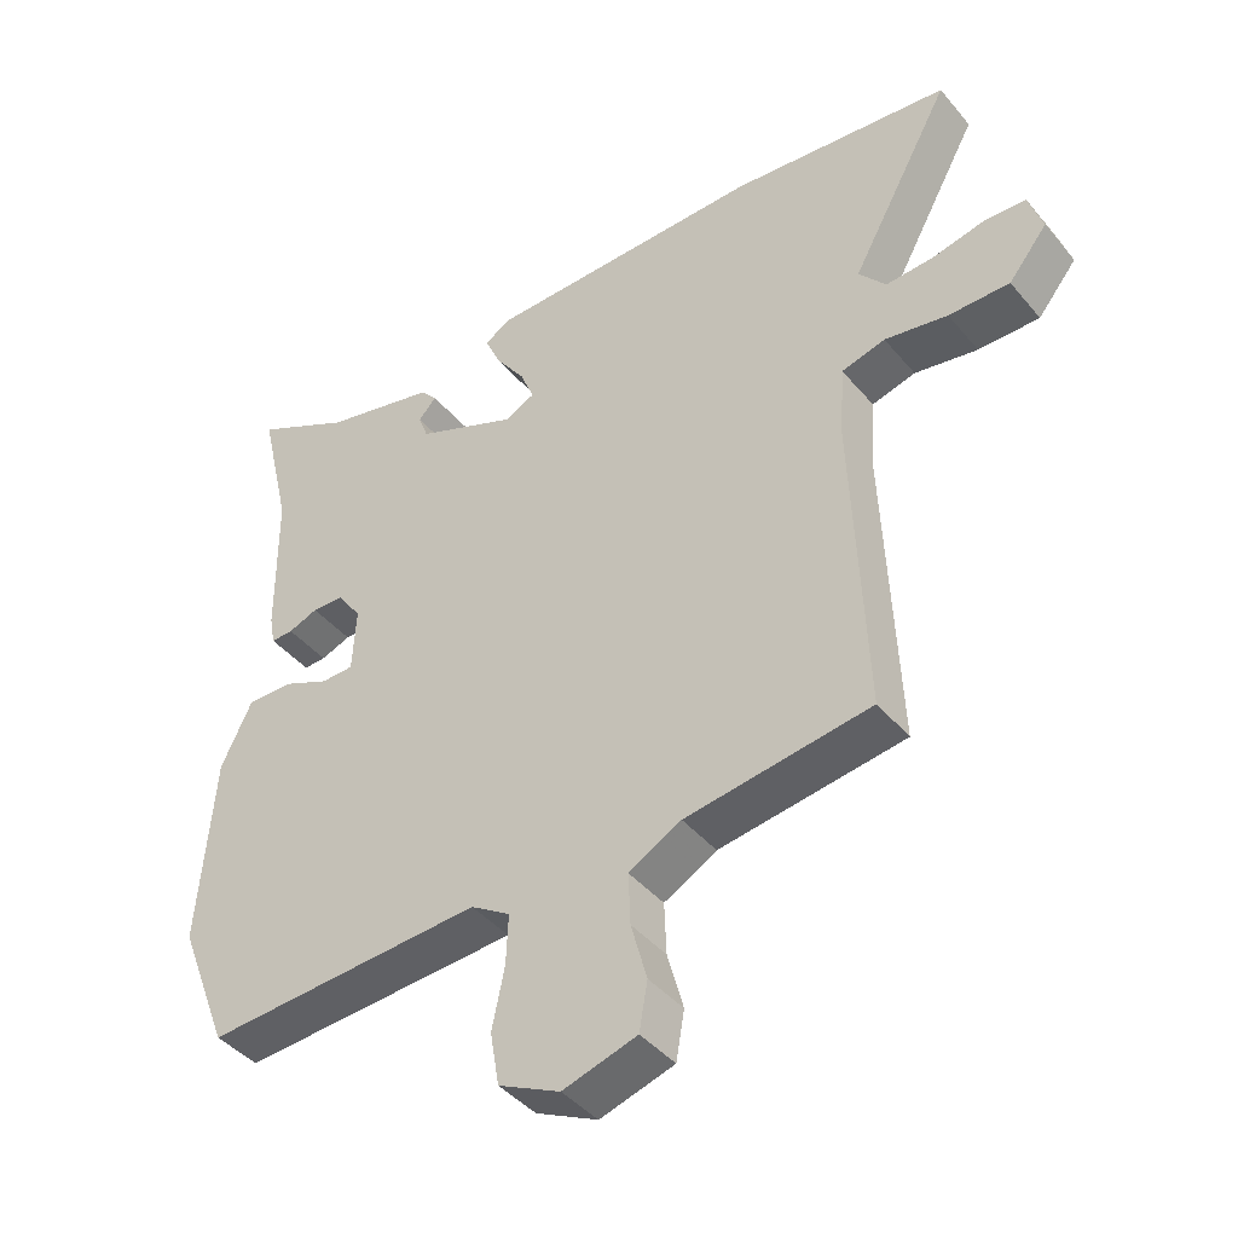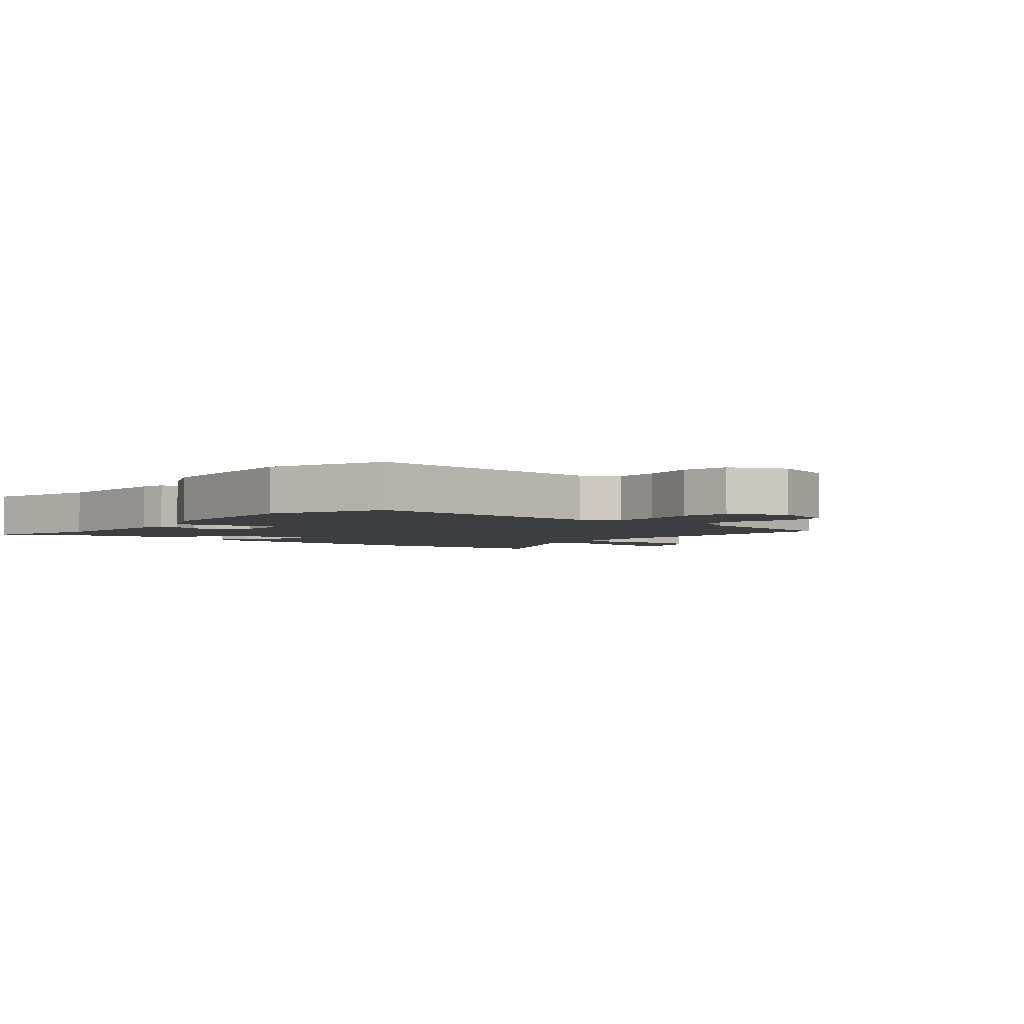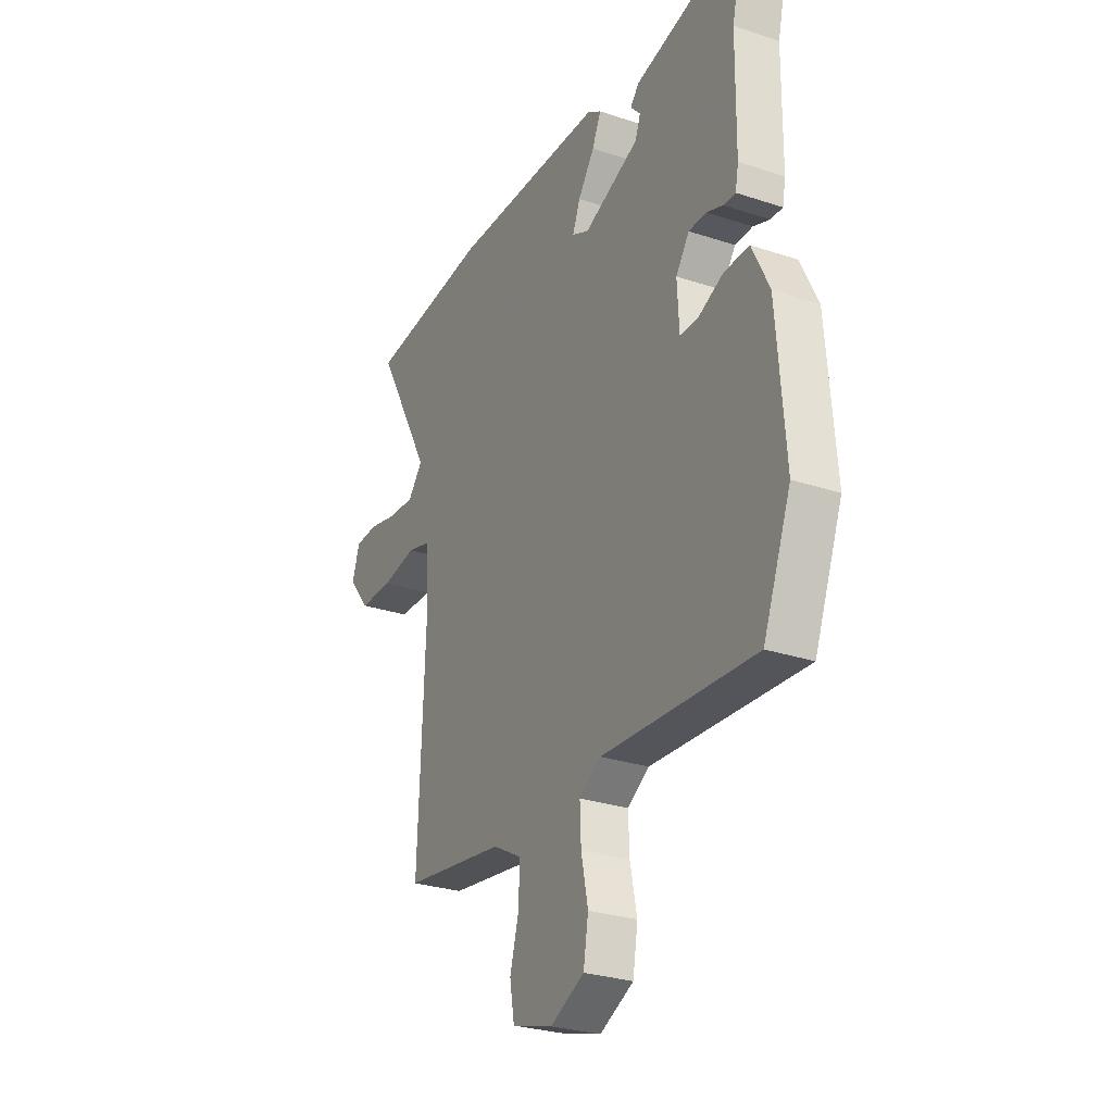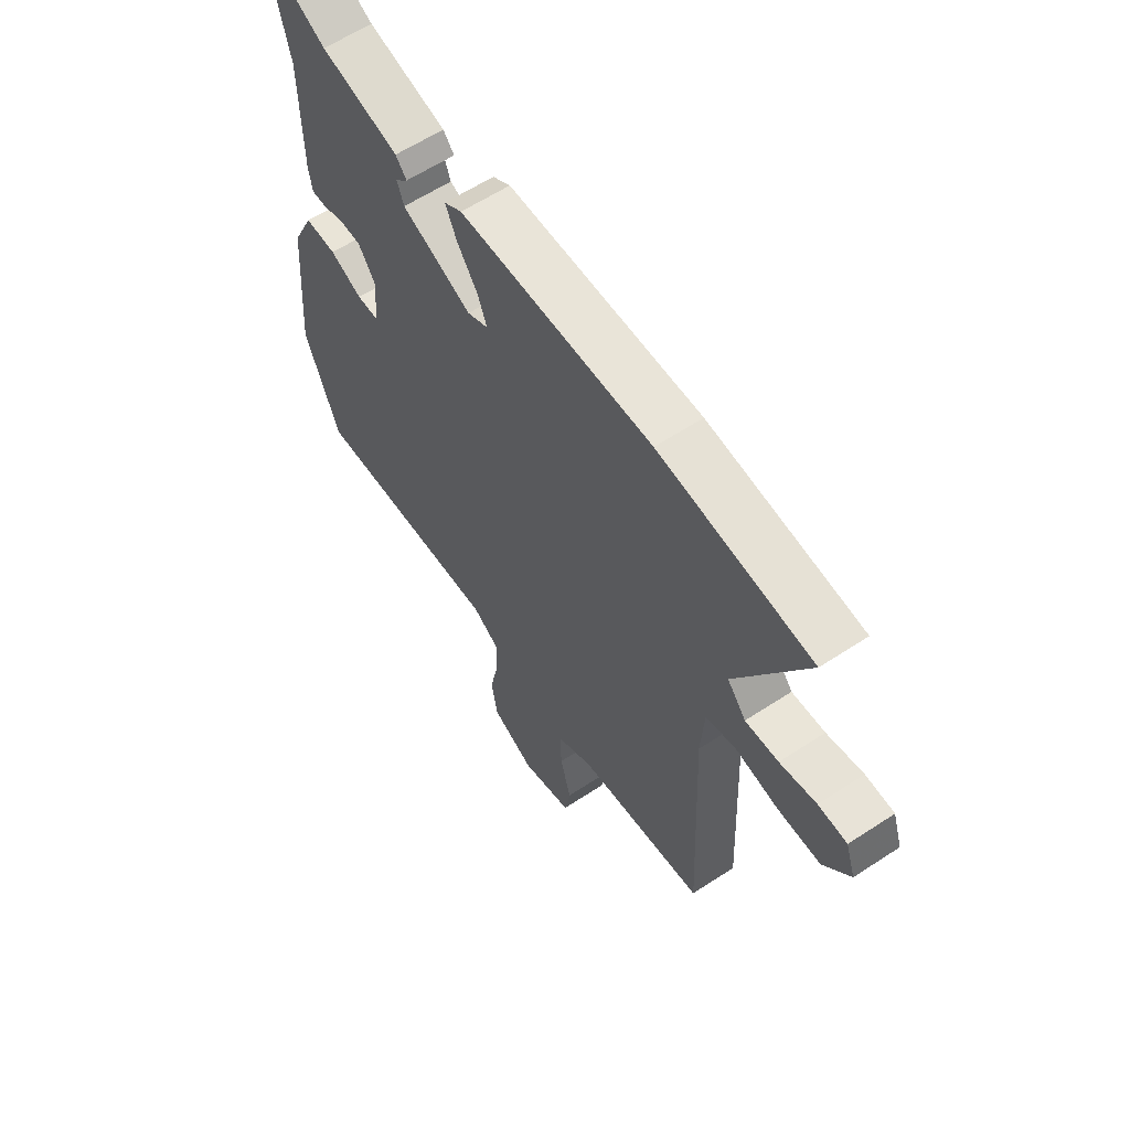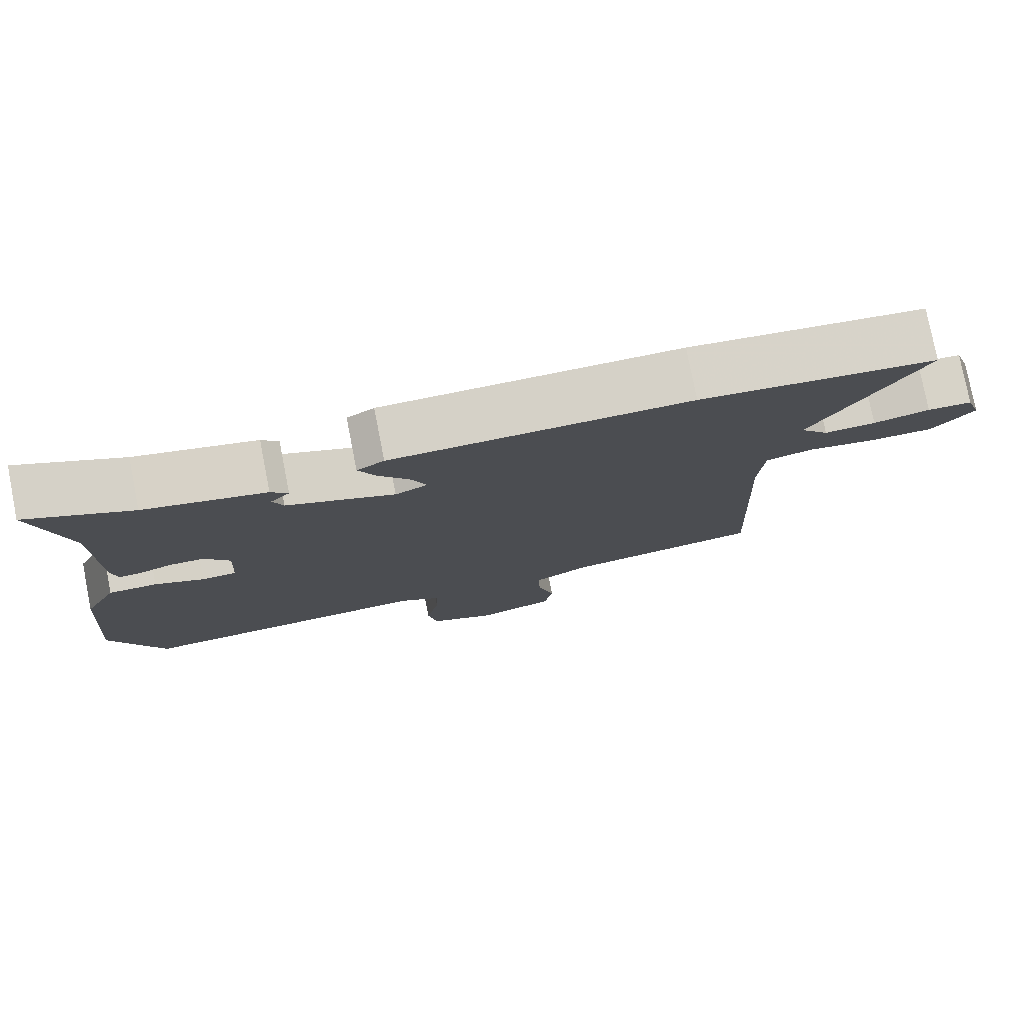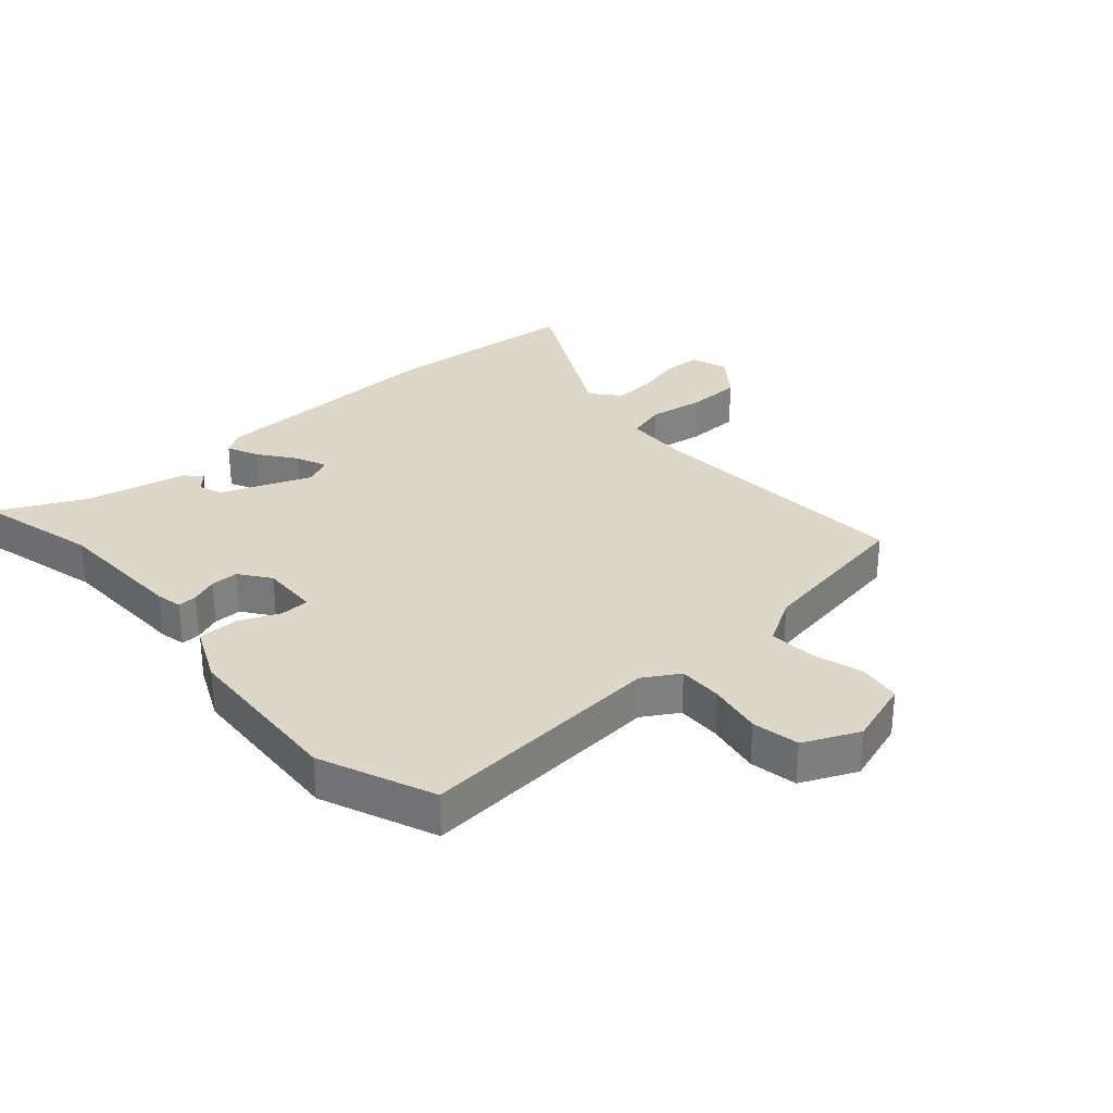
<metadata>
{"format":"obj","ext":"obj","renderer":"f3d","projection":"perspective","resolution":1024,"background":"white","views":[{"elev":-42.5,"azim":-143.6,"up":"+Z"},{"elev":-3.1,"azim":139.3,"up":"+Y"},{"elev":-27.9,"azim":63.1,"up":"+Z"},{"elev":60.6,"azim":-123.9,"up":"+Z"},{"elev":78.3,"azim":168.9,"up":"+Z"},{"elev":30.3,"azim":137.3,"up":"+Y"}]}
</metadata>
<code>
v -0.662 0.07 0.483
v -0.344 0.07 0.516
v 0.059 0.07 0.51
v 0.096 0.07 0.487
v 0.073 0.07 0.436
v 0.03 0.07 0.375
v 0.01 0.07 0.325
v 0.054 0.07 0.304
v 0.2 0.07 0.365
v 0.214 0.07 0.403
v 0.188 0.07 0.431
v 0.211 0.07 0.458
v 0.375 0.07 0.497
v 0.516 0.07 0.569
v 0.47 0.07 0.372
v 0.468 0.07 0.154
v 0.46 0.07 0.111
v 0.428 0.07 0.112
v 0.385 0.07 0.128
v 0.339 0.07 0.127
v 0.304 0.07 0.077
v 0.309 0.07 -0.017
v 0.356 0.07 -0.018
v 0.423 0.07 0.012
v 0.489 0.07 0.013
v 0.534 0.07 -0.08
v 0.556 0.07 -0.356
v 0.483 0.07 -0.543
v 0.08 0.07 -0.52
v 0.023 0.07 -0.556
v 0.026 0.07 -0.628
v 0.044 0.07 -0.715
v 0.031 0.07 -0.792
v -0.058 0.07 -0.835
v -0.165 0.07 -0.803
v -0.177 0.07 -0.734
v -0.154 0.07 -0.65
v -0.151 0.07 -0.575
v -0.227 0.07 -0.533
v -0.494 0.07 -0.495
v -0.475 0.07 -0.048
v -0.482 0.07 0.057
v -0.545 0.07 0.074
v -0.636 0.07 0.058
v -0.724 0.07 0.058
v -0.78 0.07 0.127
v -0.76 0.07 0.188
v -0.7 0.07 0.191
v -0.624 0.07 0.174
v -0.555 0.07 0.17
v -0.516 0.07 0.217
v -0.662 0 0.483
v -0.344 0 0.516
v 0.059 0 0.51
v 0.096 0 0.487
v 0.073 0 0.436
v 0.03 0 0.375
v 0.01 0 0.325
v 0.054 0 0.304
v 0.2 0 0.365
v 0.214 0 0.403
v 0.188 0 0.431
v 0.211 0 0.458
v 0.375 0 0.497
v 0.516 0 0.569
v 0.47 0 0.372
v 0.468 0 0.154
v 0.46 0 0.111
v 0.428 0 0.112
v 0.385 0 0.128
v 0.339 0 0.127
v 0.304 0 0.077
v 0.309 0 -0.017
v 0.356 0 -0.018
v 0.423 0 0.012
v 0.489 0 0.013
v 0.534 0 -0.08
v 0.556 0 -0.356
v 0.483 0 -0.543
v 0.08 0 -0.52
v 0.023 0 -0.556
v 0.026 0 -0.628
v 0.044 0 -0.715
v 0.031 0 -0.792
v -0.058 0 -0.835
v -0.165 0 -0.803
v -0.177 0 -0.734
v -0.154 0 -0.65
v -0.151 0 -0.575
v -0.227 0 -0.533
v -0.494 0 -0.495
v -0.475 0 -0.048
v -0.482 0 0.057
v -0.545 0 0.074
v -0.636 0 0.058
v -0.724 0 0.058
v -0.78 0 0.127
v -0.76 0 0.188
v -0.7 0 0.191
v -0.624 0 0.174
v -0.555 0 0.17
v -0.516 0 0.217
f 47 48 49
f 46 47 49
f 45 46 49
f 44 45 49
f 43 44 49
f 42 43 49 50
f 39 40 41
f 38 39 41 42
f 35 36 37
f 34 35 37
f 33 34 37
f 32 33 37
f 31 32 37
f 30 31 37 38
f 29 30 38 42
f 27 28 29
f 26 27 29
f 25 26 29
f 24 25 29
f 23 24 29
f 22 23 29
f 42 50 51
f 29 42 51
f 22 29 51
f 21 22 51
f 17 18 19
f 16 17 19
f 15 16 19
f 15 19 20
f 14 15 20
f 13 14 20
f 10 11 12 13
f 13 20 21
f 10 13 21
f 9 10 21
f 4 5 6
f 3 4 6
f 2 3 6
f 1 2 6
f 51 1 6
f 51 6 7
f 21 51 7 8
f 8 9 21
f 100 99 98
f 100 98 97
f 100 97 96
f 100 96 95
f 100 95 94
f 101 100 94 93
f 92 91 90
f 93 92 90 89
f 88 87 86
f 88 86 85
f 88 85 84
f 88 84 83
f 88 83 82
f 89 88 82 81
f 93 89 81 80
f 80 79 78
f 80 78 77
f 80 77 76
f 80 76 75
f 80 75 74
f 80 74 73
f 102 101 93
f 102 93 80
f 102 80 73
f 102 73 72
f 70 69 68
f 70 68 67
f 70 67 66
f 71 70 66
f 71 66 65
f 71 65 64
f 64 63 62 61
f 72 71 64
f 72 64 61
f 72 61 60
f 57 56 55
f 57 55 54
f 57 54 53
f 57 53 52
f 57 52 102
f 58 57 102
f 59 58 102 72
f 72 60 59
f 1 52 53 2
f 2 53 54 3
f 3 54 55 4
f 4 55 56 5
f 5 56 57 6
f 6 57 58 7
f 7 58 59 8
f 8 59 60 9
f 9 60 61 10
f 10 61 62 11
f 11 62 63 12
f 12 63 64 13
f 13 64 65 14
f 14 65 66 15
f 15 66 67 16
f 16 67 68 17
f 17 68 69 18
f 18 69 70 19
f 19 70 71 20
f 20 71 72 21
f 21 72 73 22
f 22 73 74 23
f 23 74 75 24
f 24 75 76 25
f 25 76 77 26
f 26 77 78 27
f 27 78 79 28
f 28 79 80 29
f 29 80 81 30
f 30 81 82 31
f 31 82 83 32
f 32 83 84 33
f 33 84 85 34
f 34 85 86 35
f 35 86 87 36
f 36 87 88 37
f 37 88 89 38
f 38 89 90 39
f 39 90 91 40
f 40 91 92 41
f 41 92 93 42
f 42 93 94 43
f 43 94 95 44
f 44 95 96 45
f 45 96 97 46
f 46 97 98 47
f 47 98 99 48
f 48 99 100 49
f 49 100 101 50
f 50 101 102 51
f 51 102 52 1

</code>
